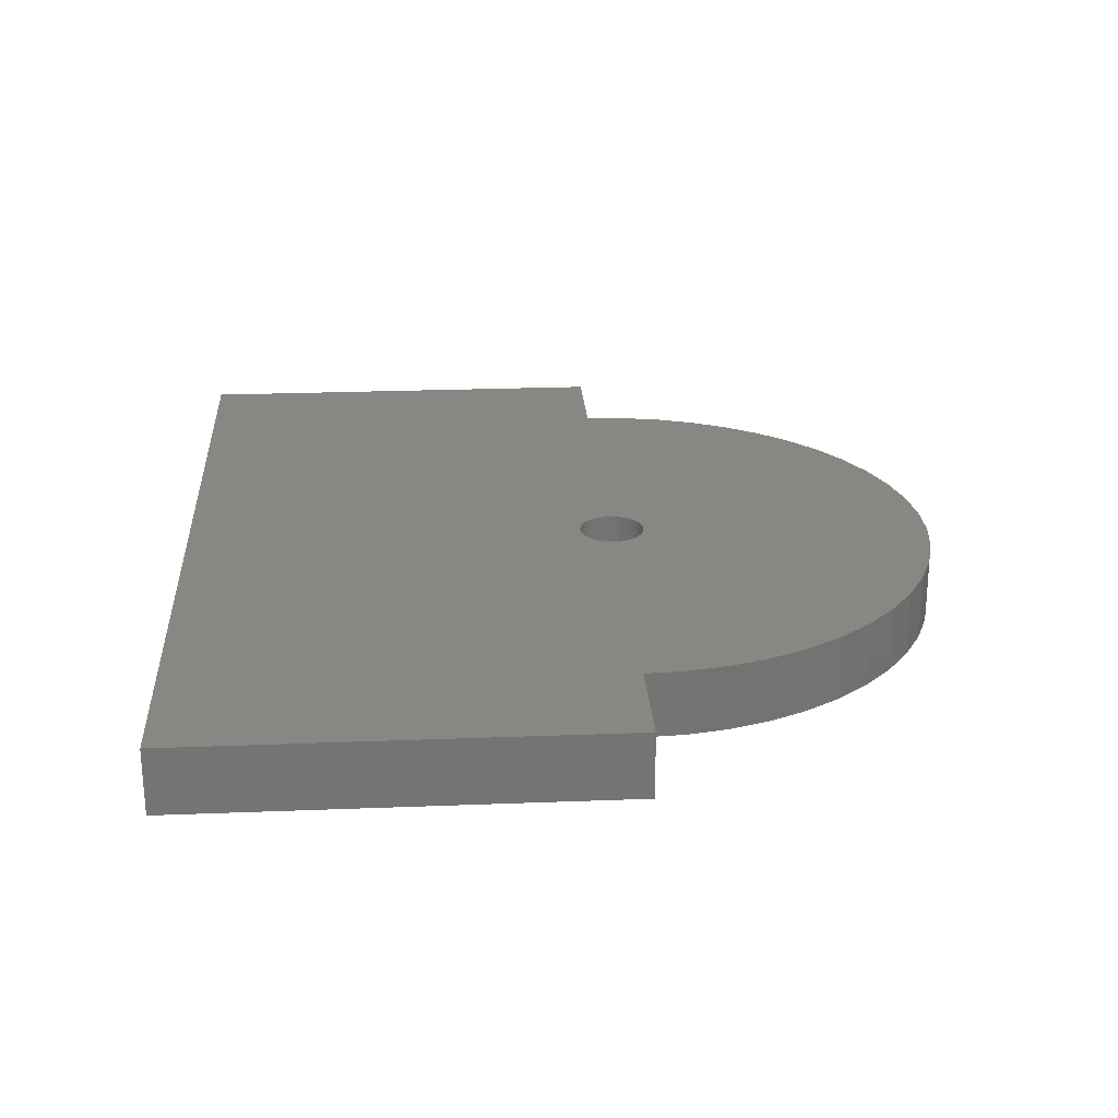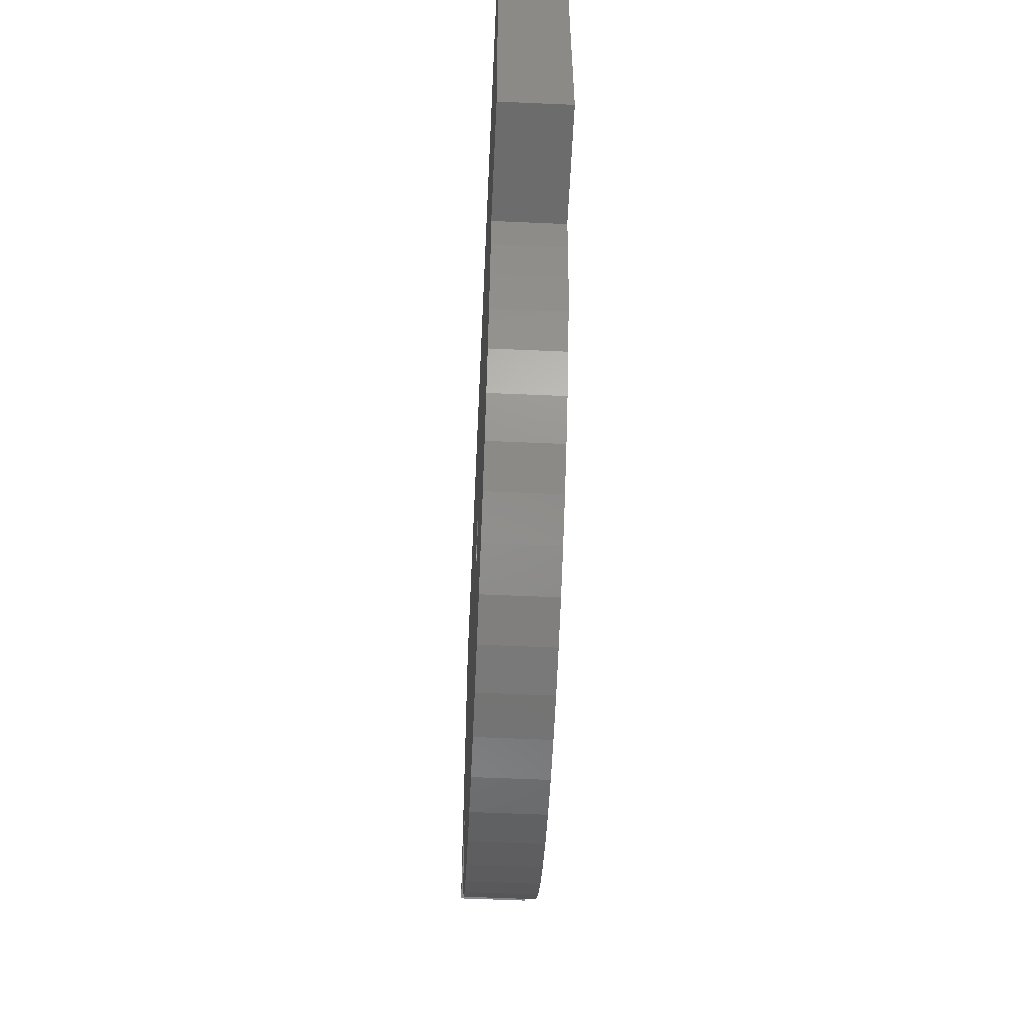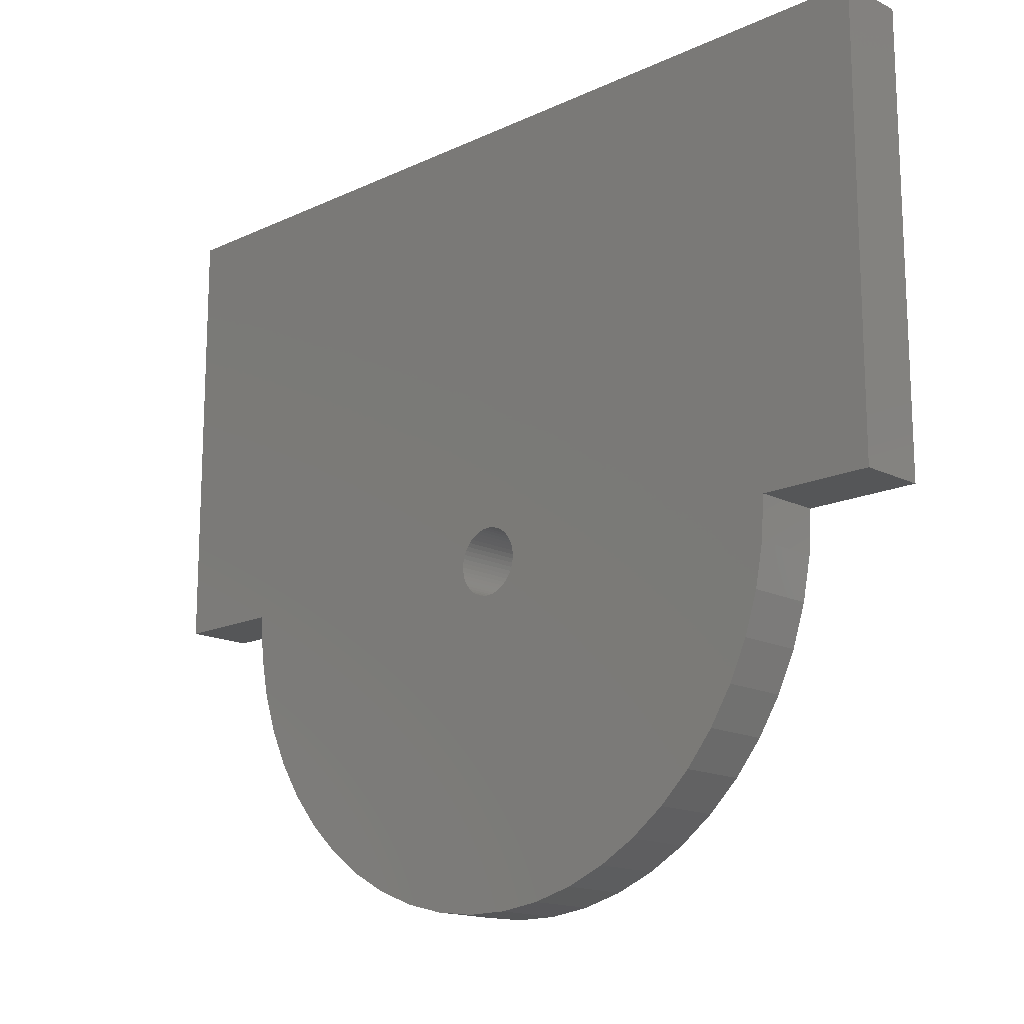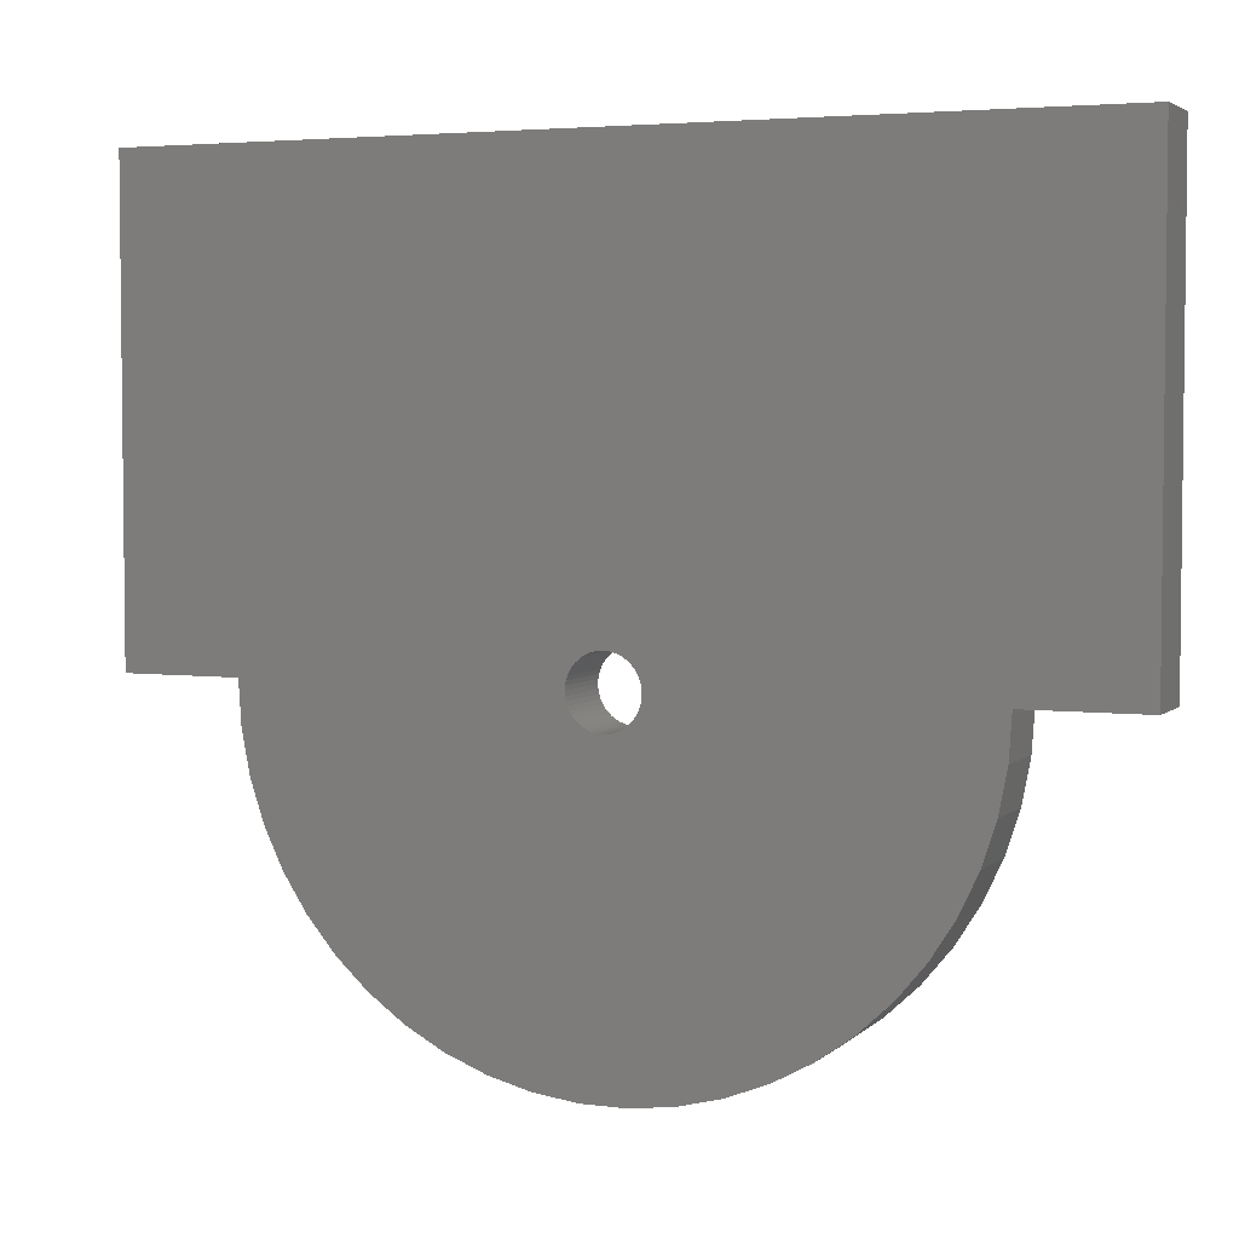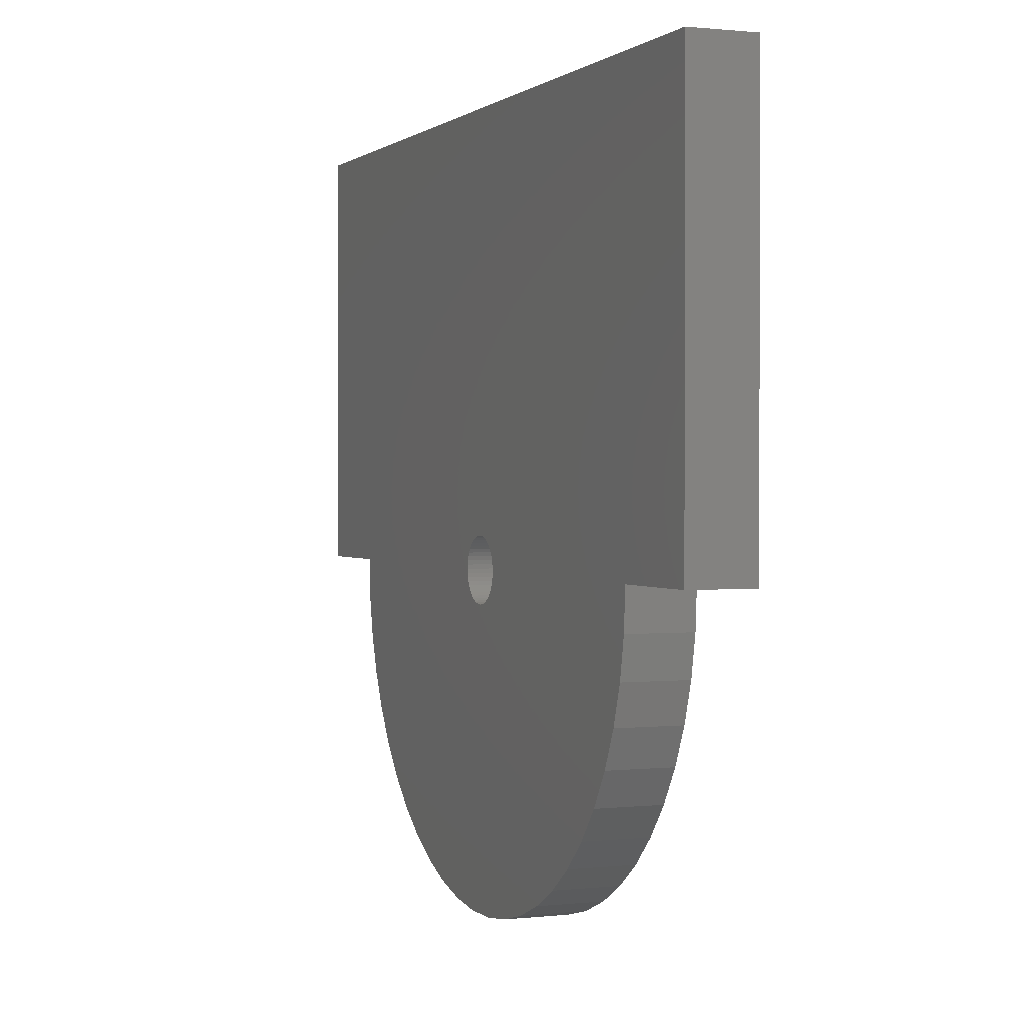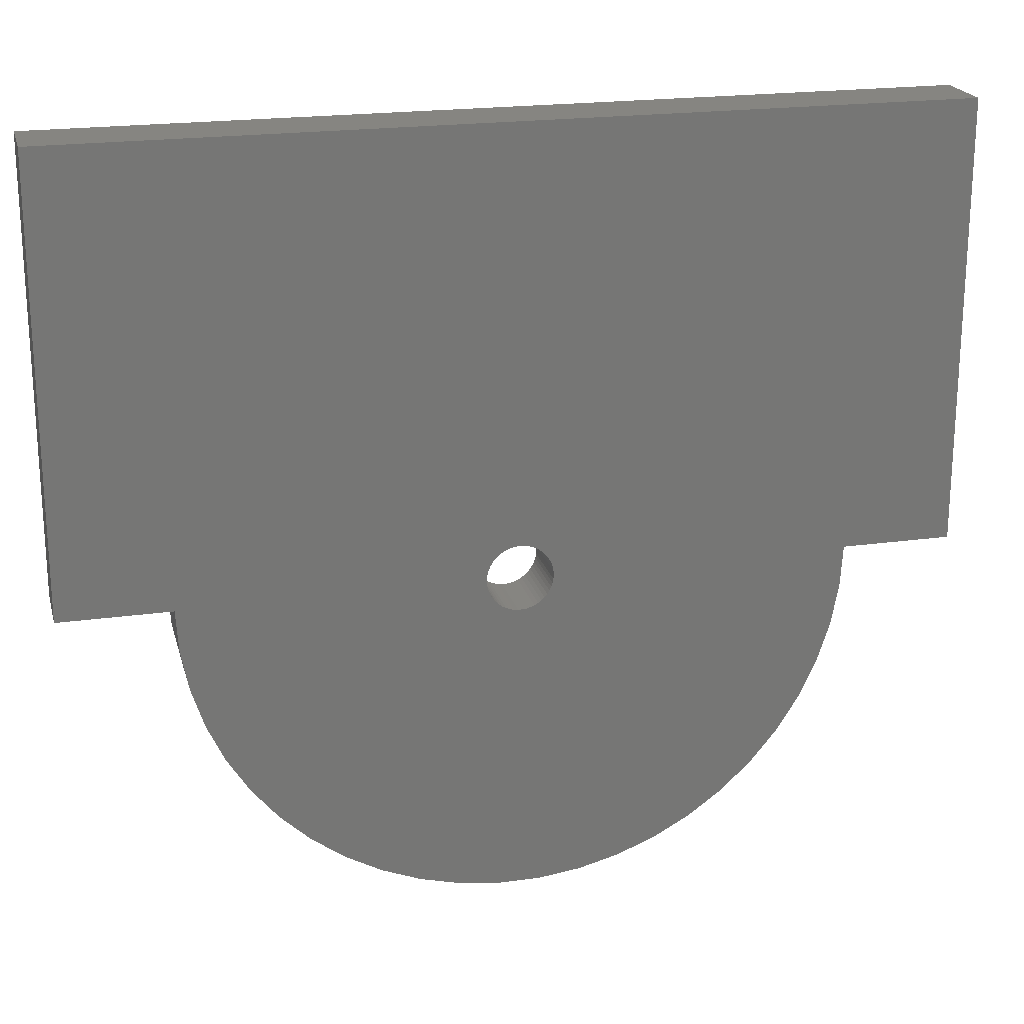
<metadata>
{"format":"stl","ext":"stl","renderer":"f3d","projection":"perspective","resolution":1024,"background":"white","views":[{"elev":24.3,"azim":-93.7,"up":"+Z"},{"elev":-58.2,"azim":87.4,"up":"+Y"},{"elev":-15.8,"azim":44.2,"up":"+Y"},{"elev":4.0,"azim":-156.9,"up":"+Y"},{"elev":0.8,"azim":67.9,"up":"+Y"},{"elev":21.0,"azim":165.9,"up":"+Y"}]}
</metadata>
<code>
# stl→obj: 160 verts, 320 faces
v -10 0 0
v -10 0 1.5
v -10 10 0
v -10 10 1.5
v -7.5 0 0
v -7.5 0 1.5
v 10 10 0
v 7.5 0 0
v 10 0 0
v -0.2318 0.7133 0
v -0.1405 0.7367 0
v -0.6068 -0.4408 0
v -0.6572 -0.3613 0
v -7.441 -0.94 0
v 4.781 -5.779 0
v 4.019 -6.332 0
v 3.193 -6.786 0
v 2.318 -7.133 0
v -7.264 -1.865 0
v 0.4709 -7.485 0
v -0.4709 -7.485 0
v -1.405 -7.367 0
v -6.973 -2.761 0
v -2.318 -7.133 0
v -3.193 -6.786 0
v -6.572 -3.613 0
v -4.781 -5.779 0
v -5.467 -5.134 0
v -6.068 -4.408 0
v -4.019 -6.332 0
v 1.405 -7.367 0
v 5.467 -5.134 0
v 0.04709 0.7485 0
v 0.1405 0.7367 0
v 0.7441 -0.094 0
v 7.441 -0.94 0
v 0.7264 -0.1865 0
v -0.75 0 0
v -0.7441 -0.094 0
v 0.6973 -0.2761 0
v -0.7264 -0.1865 0
v 0.6572 -0.3613 0
v -0.6973 -0.2761 0
v 0.6068 -0.4408 0
v 0.04709 -0.7485 0
v 7.264 -1.865 0
v -0.04709 -0.7485 0
v 0.5467 -0.5134 0
v 0.4781 -0.5779 0
v 0.4019 -0.6332 0
v 0.3193 -0.6786 0
v 0.2318 -0.7133 0
v 0.1405 -0.7367 0
v -0.1405 -0.7367 0
v 0.75 0 0
v 0.7441 0.094 0
v 0.7264 0.1865 0
v 0.6973 0.2761 0
v 0.6572 0.3613 0
v 0.6068 0.4408 0
v 0.5467 0.5134 0
v 0.4781 0.5779 0
v 0.4019 0.6332 0
v 0.3193 0.6786 0
v 0.2318 0.7133 0
v -0.04709 0.7485 0
v -0.3193 0.6786 0
v -0.4019 0.6332 0
v -0.4781 0.5779 0
v -0.5467 0.5134 0
v -0.6068 0.4408 0
v -0.6572 0.3613 0
v -0.6973 0.2761 0
v -0.7264 0.1865 0
v -0.7441 0.094 0
v -0.5467 -0.5134 0
v -0.4781 -0.5779 0
v -0.4019 -0.6332 0
v -0.3193 -0.6786 0
v -0.2318 -0.7133 0
v 6.973 -2.761 0
v 6.572 -3.613 0
v 6.068 -4.408 0
v 10 10 1.5
v -7.441 -0.94 1.5
v -7.264 -1.865 1.5
v 7.5 0 1.5
v 10 0 1.5
v -6.572 -3.613 1.5
v -6.973 -2.761 1.5
v -6.068 -4.408 1.5
v -5.467 -5.134 1.5
v -4.781 -5.779 1.5
v -4.019 -6.332 1.5
v -3.193 -6.786 1.5
v -2.318 -7.133 1.5
v -1.405 -7.367 1.5
v -0.4709 -7.485 1.5
v 0.4709 -7.485 1.5
v 1.405 -7.367 1.5
v 2.318 -7.133 1.5
v 3.193 -6.786 1.5
v 4.019 -6.332 1.5
v 0.5467 0.5134 1.5
v 0.6068 0.4408 1.5
v 6.068 -4.408 1.5
v 0.4781 0.5779 1.5
v 6.572 -3.613 1.5
v 6.973 -2.761 1.5
v 7.264 -1.865 1.5
v 7.441 -0.94 1.5
v -0.7264 -0.1865 1.5
v -0.7441 -0.094 1.5
v -0.75 0 1.5
v -0.7441 0.094 1.5
v -0.7264 0.1865 1.5
v -0.6973 0.2761 1.5
v -0.6572 0.3613 1.5
v -0.6068 0.4408 1.5
v -0.5467 0.5134 1.5
v -0.4781 0.5779 1.5
v 0.5467 -0.5134 1.5
v 0.4781 -0.5779 1.5
v 5.467 -5.134 1.5
v -0.4019 0.6332 1.5
v -0.3193 0.6786 1.5
v -0.2318 0.7133 1.5
v -0.1405 0.7367 1.5
v 0.7441 -0.094 1.5
v 0.7264 -0.1865 1.5
v -0.04709 0.7485 1.5
v 0.04709 0.7485 1.5
v 0.1405 0.7367 1.5
v 0.2318 0.7133 1.5
v 0.3193 0.6786 1.5
v 0.4019 0.6332 1.5
v 0.6572 0.3613 1.5
v 0.6973 0.2761 1.5
v 0.7264 0.1865 1.5
v 0.7441 0.094 1.5
v 0.75 0 1.5
v 0.6068 -0.4408 1.5
v 0.6973 -0.2761 1.5
v 0.6572 -0.3613 1.5
v 0.1405 -0.7367 1.5
v 0.04709 -0.7485 1.5
v 4.781 -5.779 1.5
v 0.4019 -0.6332 1.5
v 0.3193 -0.6786 1.5
v 0.2318 -0.7133 1.5
v -0.04709 -0.7485 1.5
v -0.1405 -0.7367 1.5
v -0.2318 -0.7133 1.5
v -0.3193 -0.6786 1.5
v -0.6068 -0.4408 1.5
v -0.6572 -0.3613 1.5
v -0.6973 -0.2761 1.5
v -0.4019 -0.6332 1.5
v -0.4781 -0.5779 1.5
v -0.5467 -0.5134 1.5
f 1 2 3
f 3 2 4
f 2 1 5
f 6 2 5
f 1 3 5
f 5 3 7
f 8 7 9
f 10 5 11
f 12 5 13
f 14 15 16
f 14 16 17
f 14 17 18
f 19 20 21
f 19 21 22
f 23 24 25
f 23 25 26
f 27 28 29
f 25 30 26
f 19 22 23
f 22 24 23
f 14 18 31
f 31 20 19
f 32 15 14
f 33 7 34
f 35 36 37
f 38 39 5
f 37 36 40
f 39 41 5
f 40 36 42
f 41 43 5
f 42 36 44
f 43 13 5
f 45 46 47
f 26 30 27
f 48 36 49
f 50 46 51
f 14 31 19
f 51 46 52
f 52 46 53
f 53 46 45
f 47 46 54
f 36 46 50
f 36 50 49
f 26 27 29
f 8 36 35
f 8 35 55
f 8 55 7
f 55 56 7
f 56 57 7
f 57 58 7
f 58 59 7
f 59 60 7
f 60 61 7
f 61 62 7
f 62 63 7
f 63 64 7
f 64 65 7
f 65 34 7
f 66 7 33
f 5 7 66
f 5 66 11
f 5 10 67
f 5 67 68
f 5 68 69
f 5 69 70
f 5 70 71
f 5 71 72
f 5 72 73
f 5 73 74
f 5 74 75
f 5 75 38
f 44 36 48
f 5 12 76
f 5 76 77
f 5 77 78
f 5 78 79
f 5 79 80
f 5 80 54
f 5 54 46
f 5 46 81
f 5 81 82
f 5 82 83
f 5 83 32
f 5 32 14
f 3 4 7
f 7 4 84
f 85 86 6
f 4 2 6
f 87 88 4
f 89 4 6
f 86 90 6
f 90 89 6
f 89 91 4
f 91 92 4
f 92 93 4
f 93 94 4
f 94 95 4
f 95 96 4
f 96 97 4
f 97 98 4
f 98 99 4
f 99 100 4
f 100 101 4
f 101 102 4
f 102 103 4
f 104 105 106
f 107 106 4
f 106 108 4
f 108 109 4
f 109 110 4
f 110 111 4
f 111 87 4
f 88 84 4
f 112 113 4
f 113 114 4
f 114 115 4
f 116 117 4
f 117 118 4
f 118 119 4
f 119 120 4
f 120 121 4
f 122 123 124
f 125 126 4
f 126 127 4
f 127 128 4
f 129 130 106
f 128 131 4
f 131 132 4
f 132 133 4
f 133 134 4
f 134 135 4
f 135 136 4
f 136 107 4
f 104 106 107
f 105 137 106
f 137 138 106
f 138 139 106
f 139 140 106
f 140 141 106
f 142 122 124
f 130 143 106
f 144 142 124
f 124 106 143
f 124 143 144
f 141 129 106
f 145 146 147
f 123 148 124
f 148 149 124
f 149 150 124
f 147 124 150
f 147 150 145
f 151 152 147
f 153 154 103
f 103 147 152
f 155 156 4
f 103 152 153
f 157 112 4
f 103 154 158
f 156 157 4
f 103 158 159
f 103 160 4
f 103 159 160
f 160 155 4
f 146 151 147
f 115 116 4
f 121 125 4
f 5 14 6
f 6 14 85
f 14 19 85
f 85 19 86
f 19 23 86
f 86 23 90
f 23 26 90
f 90 26 89
f 26 29 89
f 89 29 91
f 29 28 91
f 91 28 92
f 92 28 27
f 93 92 27
f 93 27 30
f 94 93 30
f 94 30 25
f 95 94 25
f 95 25 24
f 96 95 24
f 96 24 22
f 97 96 22
f 97 22 21
f 98 97 21
f 98 21 20
f 99 98 20
f 99 20 31
f 100 99 31
f 100 31 18
f 101 100 18
f 101 18 17
f 102 101 17
f 102 17 16
f 103 102 16
f 103 16 15
f 147 103 15
f 147 15 32
f 124 147 32
f 124 32 83
f 106 124 83
f 106 83 82
f 108 106 82
f 108 82 81
f 109 108 81
f 109 81 46
f 110 109 46
f 110 46 36
f 111 110 36
f 111 36 8
f 87 111 8
f 87 8 9
f 88 87 9
f 88 9 7
f 84 88 7
f 114 113 39
f 38 114 39
f 75 115 114
f 38 75 114
f 74 116 115
f 75 74 115
f 73 117 116
f 74 73 116
f 72 118 117
f 73 72 117
f 71 119 118
f 72 71 118
f 70 120 119
f 71 70 119
f 69 121 120
f 70 69 120
f 68 125 121
f 69 68 121
f 67 126 125
f 68 67 125
f 10 127 126
f 67 10 126
f 11 128 127
f 10 11 127
f 66 131 128
f 11 66 128
f 33 132 131
f 66 33 131
f 34 133 132
f 33 34 132
f 65 134 133
f 34 65 133
f 64 135 134
f 65 64 134
f 63 136 135
f 64 63 135
f 62 107 136
f 63 62 136
f 61 104 107
f 62 61 107
f 105 104 60
f 60 104 61
f 137 105 59
f 59 105 60
f 138 137 58
f 58 137 59
f 139 138 57
f 57 138 58
f 140 139 56
f 56 139 57
f 141 140 55
f 55 140 56
f 141 55 129
f 129 55 35
f 129 35 130
f 130 35 37
f 130 37 143
f 143 37 40
f 143 40 144
f 144 40 42
f 144 42 142
f 142 42 44
f 142 44 122
f 122 44 48
f 122 48 123
f 123 48 49
f 123 49 148
f 148 49 50
f 148 50 149
f 149 50 51
f 149 51 150
f 150 51 52
f 150 52 145
f 145 52 53
f 145 53 146
f 146 53 45
f 146 45 151
f 151 45 47
f 151 47 152
f 152 47 54
f 152 54 153
f 153 54 80
f 153 80 154
f 154 80 79
f 154 79 158
f 158 79 78
f 158 78 159
f 159 78 77
f 159 77 160
f 160 77 76
f 155 160 76
f 12 155 76
f 156 155 12
f 13 156 12
f 157 156 13
f 43 157 13
f 112 157 43
f 41 112 43
f 113 112 41
f 39 113 41

</code>
